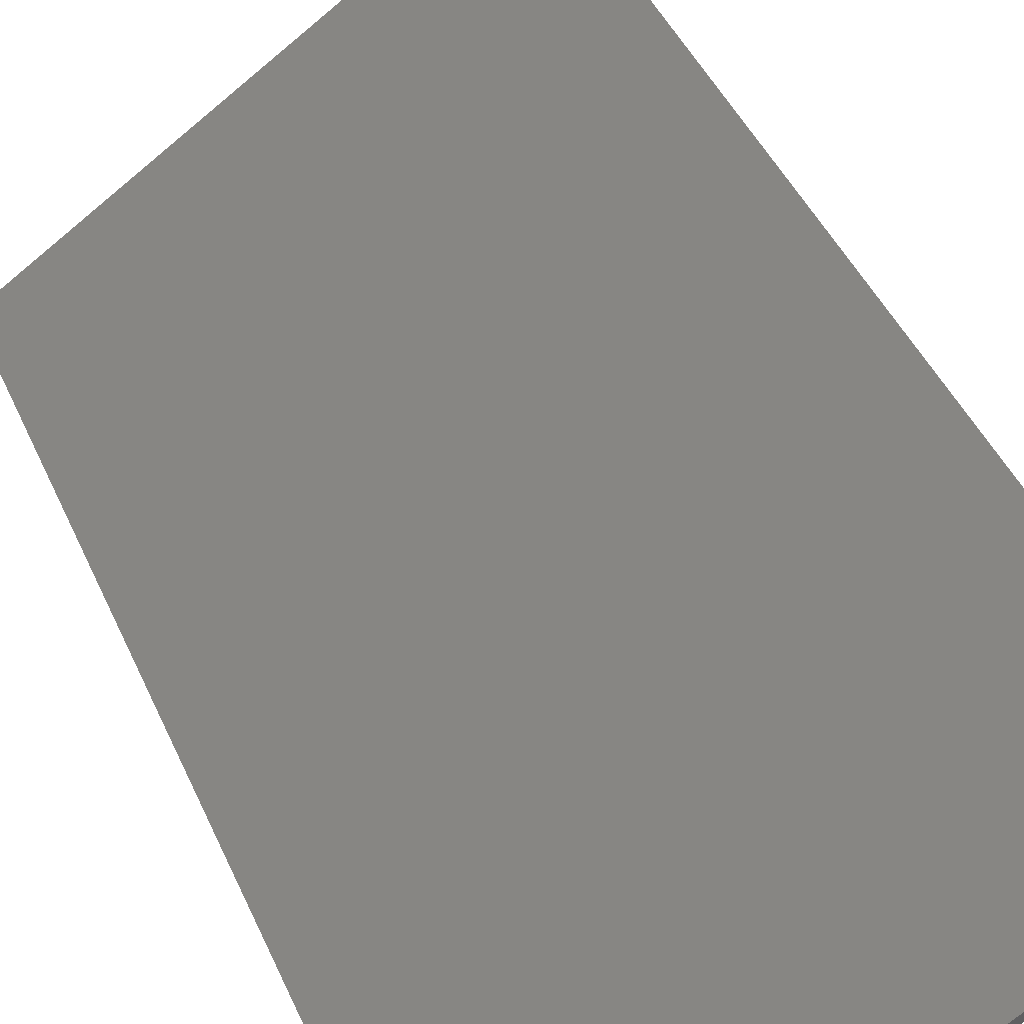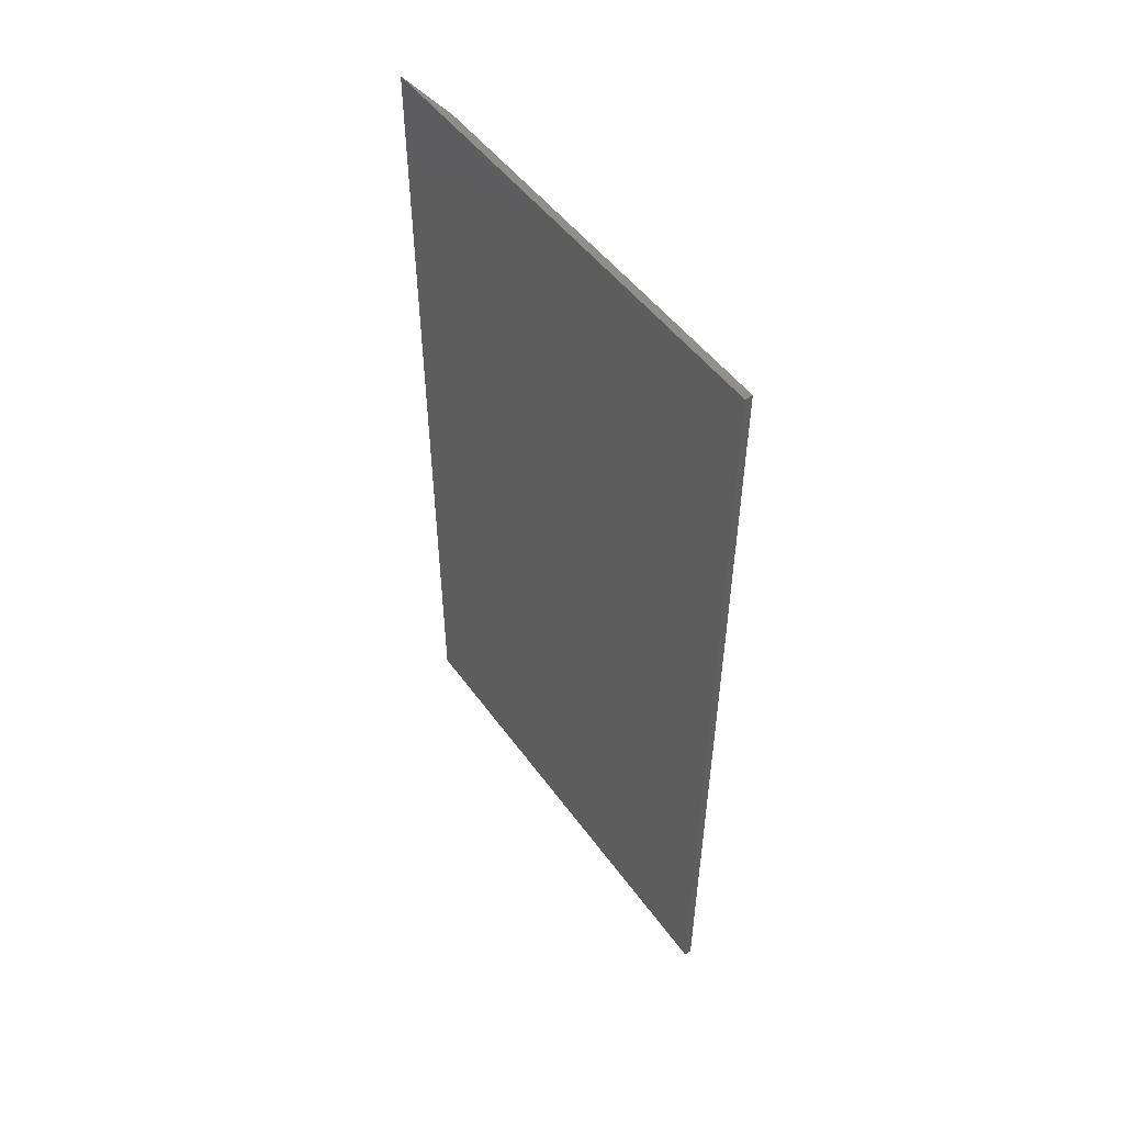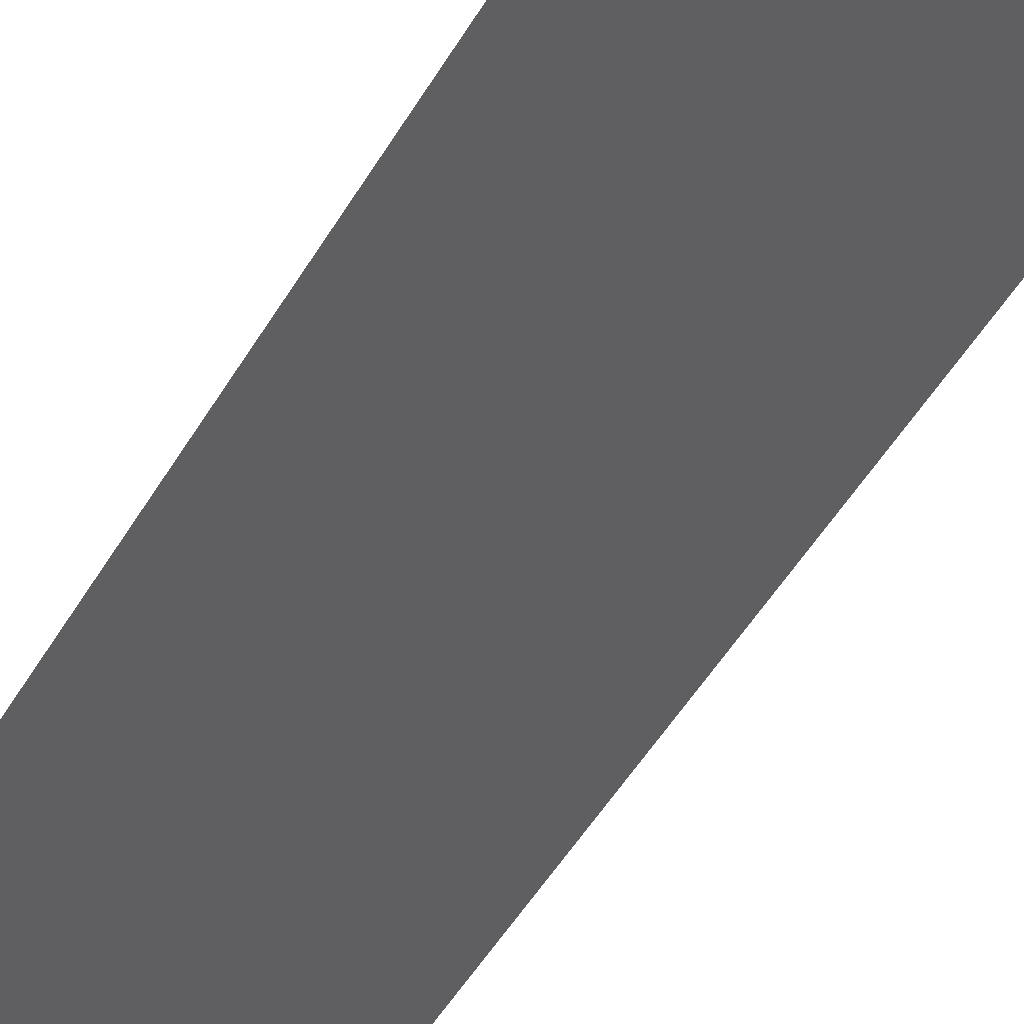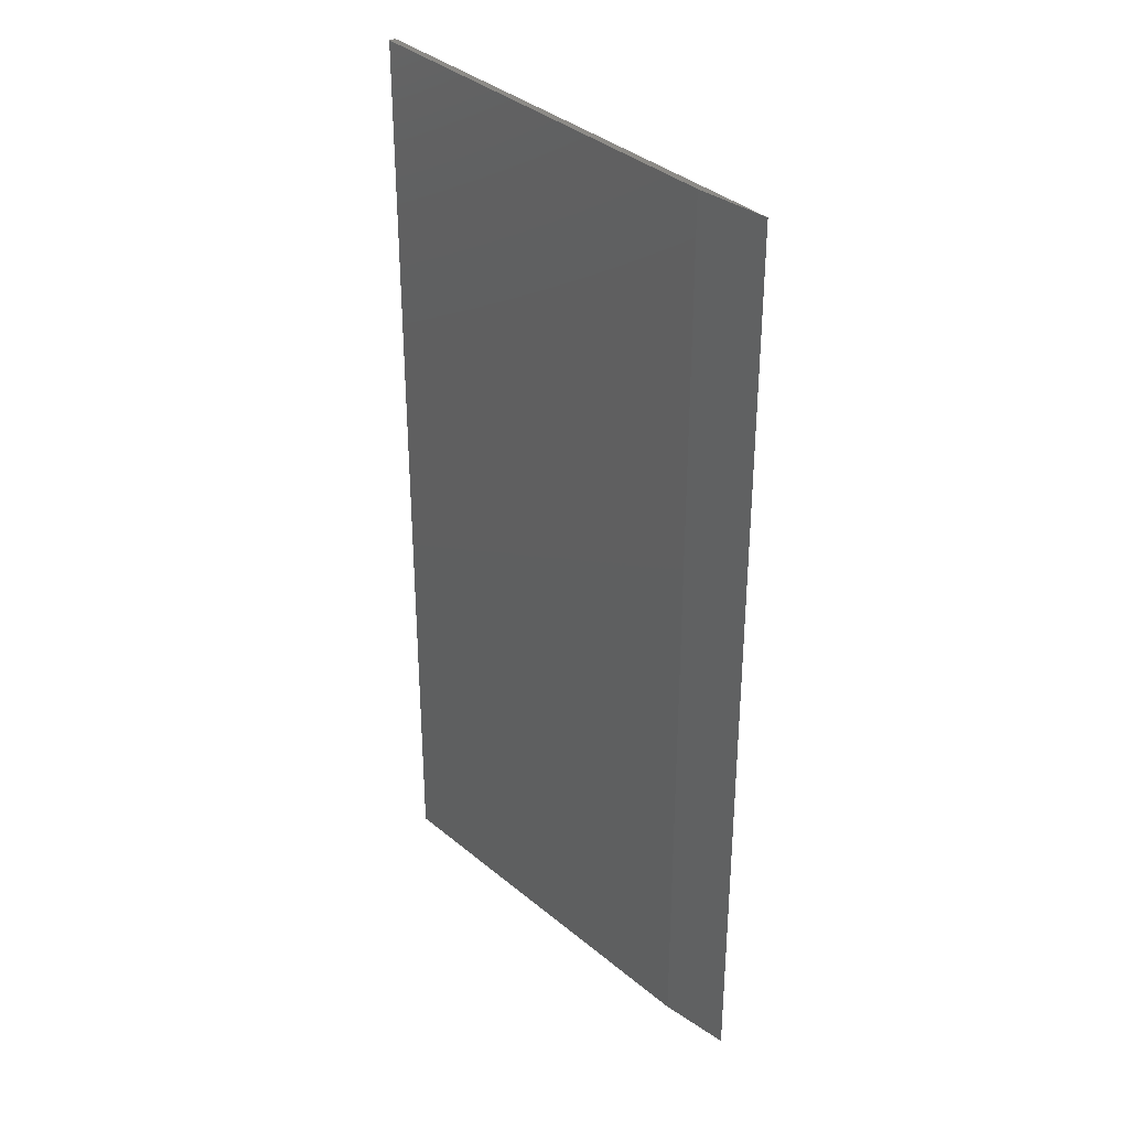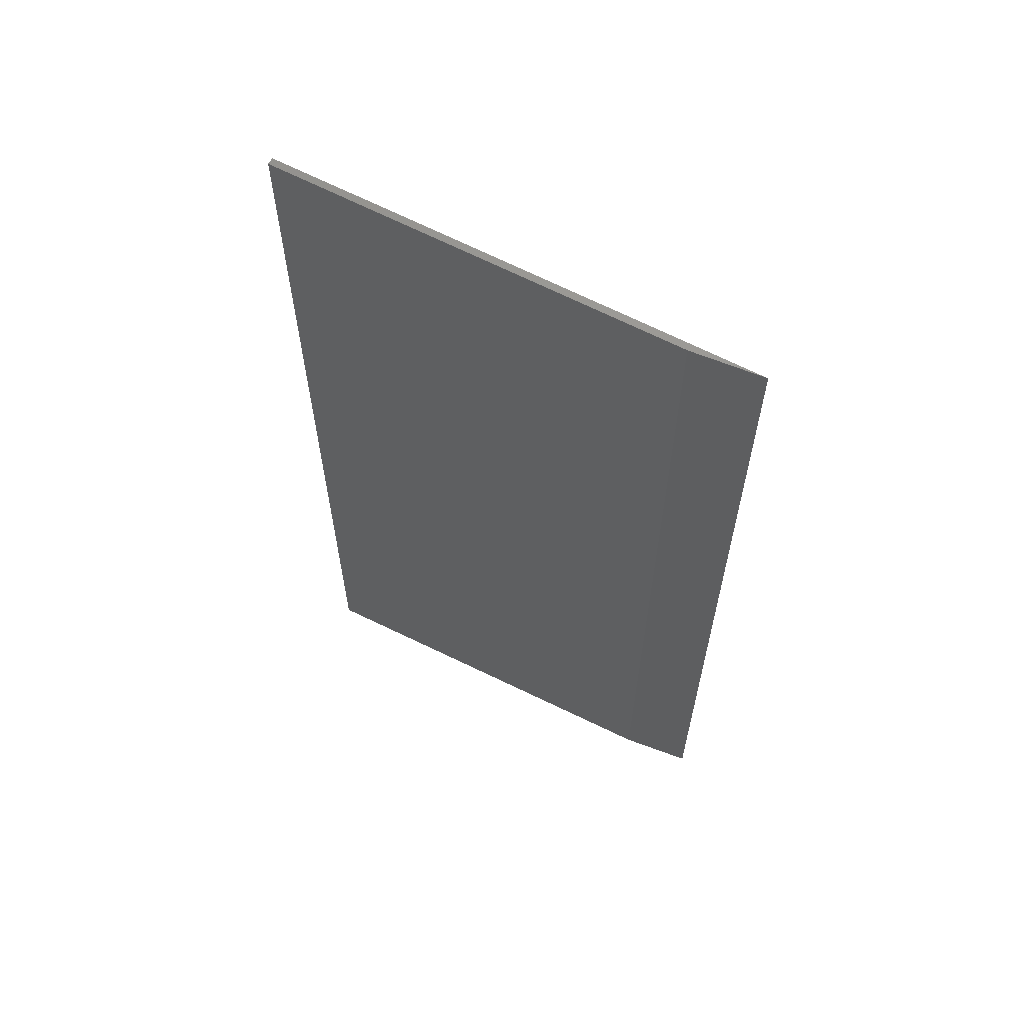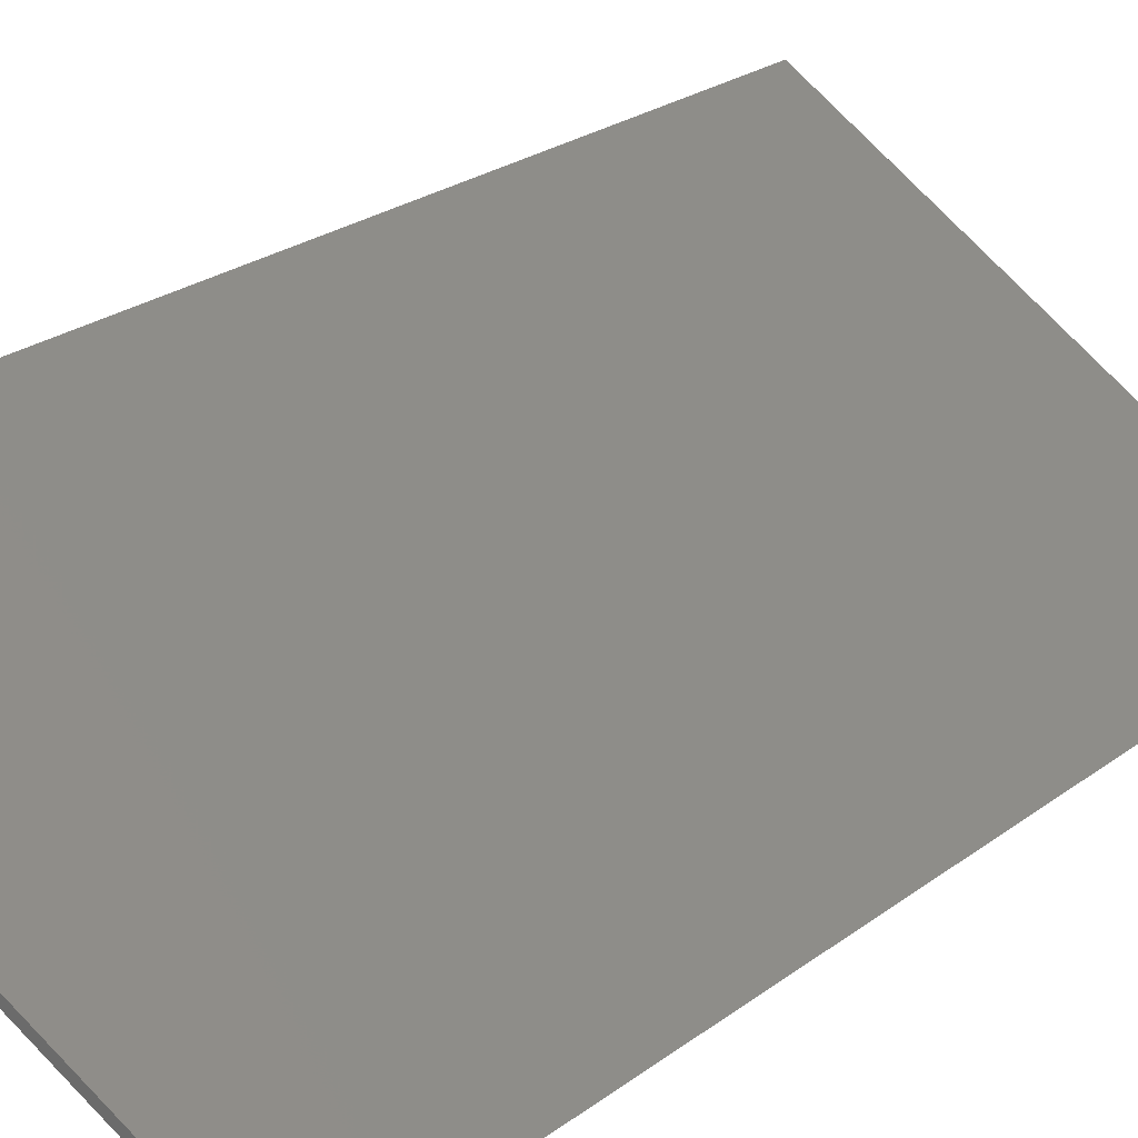
<metadata>
{"format":"stl","ext":"stl","renderer":"f3d","projection":"perspective","resolution":1024,"background":"white","views":[{"elev":42.6,"azim":-22.2,"up":"+Z"},{"elev":53.4,"azim":23.1,"up":"+Y"},{"elev":-59.3,"azim":-32.4,"up":"+Z"},{"elev":32.8,"azim":-163.2,"up":"+Y"},{"elev":62.0,"azim":174.9,"up":"+Y"},{"elev":23.7,"azim":-141.4,"up":"+Z"}]}
</metadata>
<code>
# stl→obj: 8 verts, 12 faces
v 1.22e+04 0 2731
v 1.249e+04 0 2905
v 1.22e+04 626.5 2731
v 1.249e+04 642.9 2905
v 1.225e+04 0 2752
v 1.249e+04 0 2900
v 1.225e+04 629.1 2752
v 1.249e+04 643.1 2900
f 1 2 3
f 3 2 4
f 1 5 2
f 2 5 6
f 1 3 5
f 5 3 7
f 3 4 7
f 7 4 8
f 2 6 4
f 4 6 8
f 5 7 6
f 6 7 8

</code>
